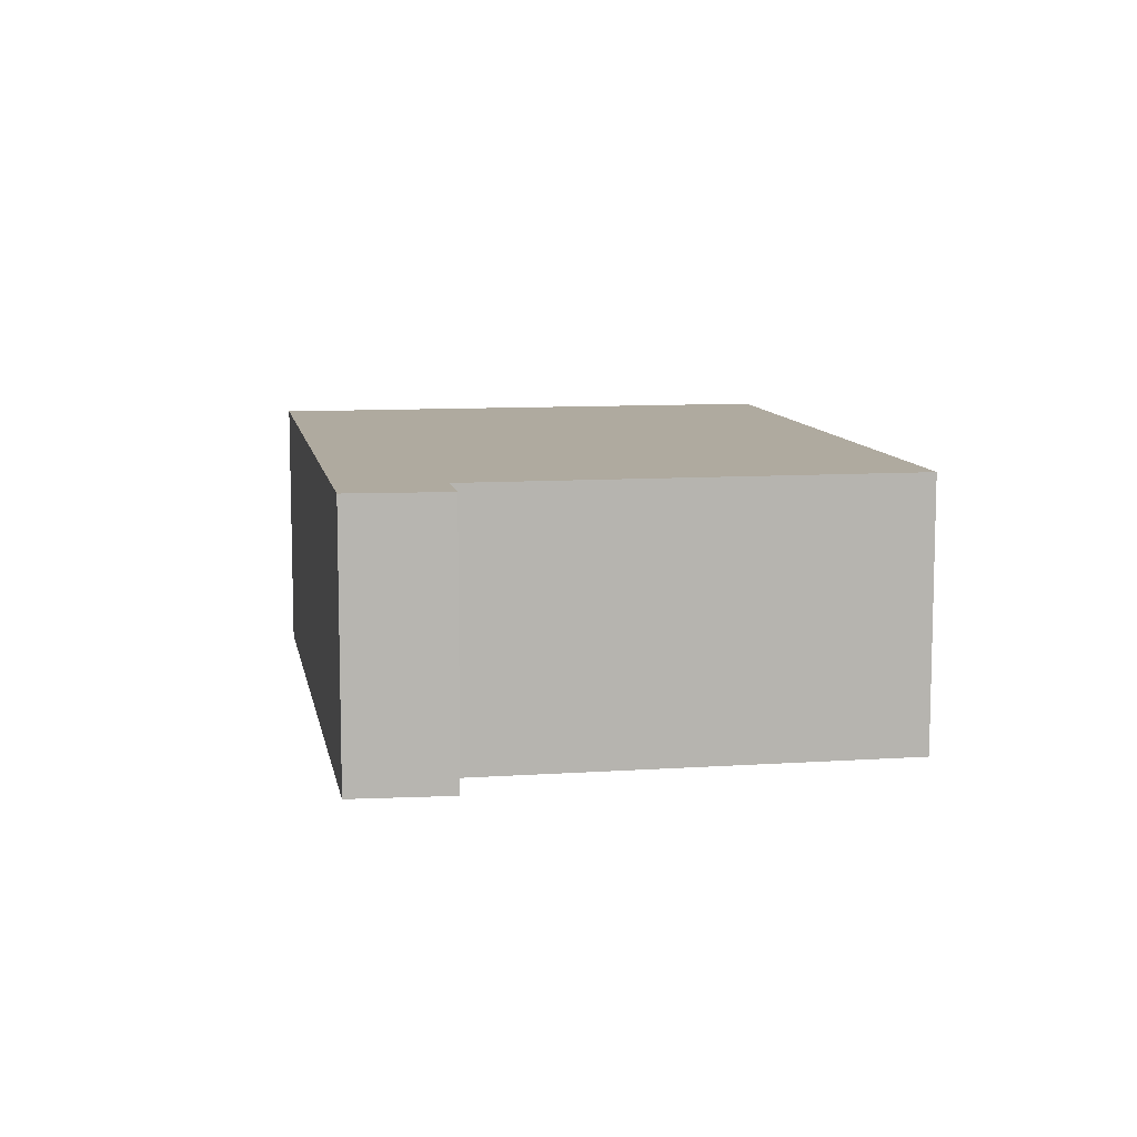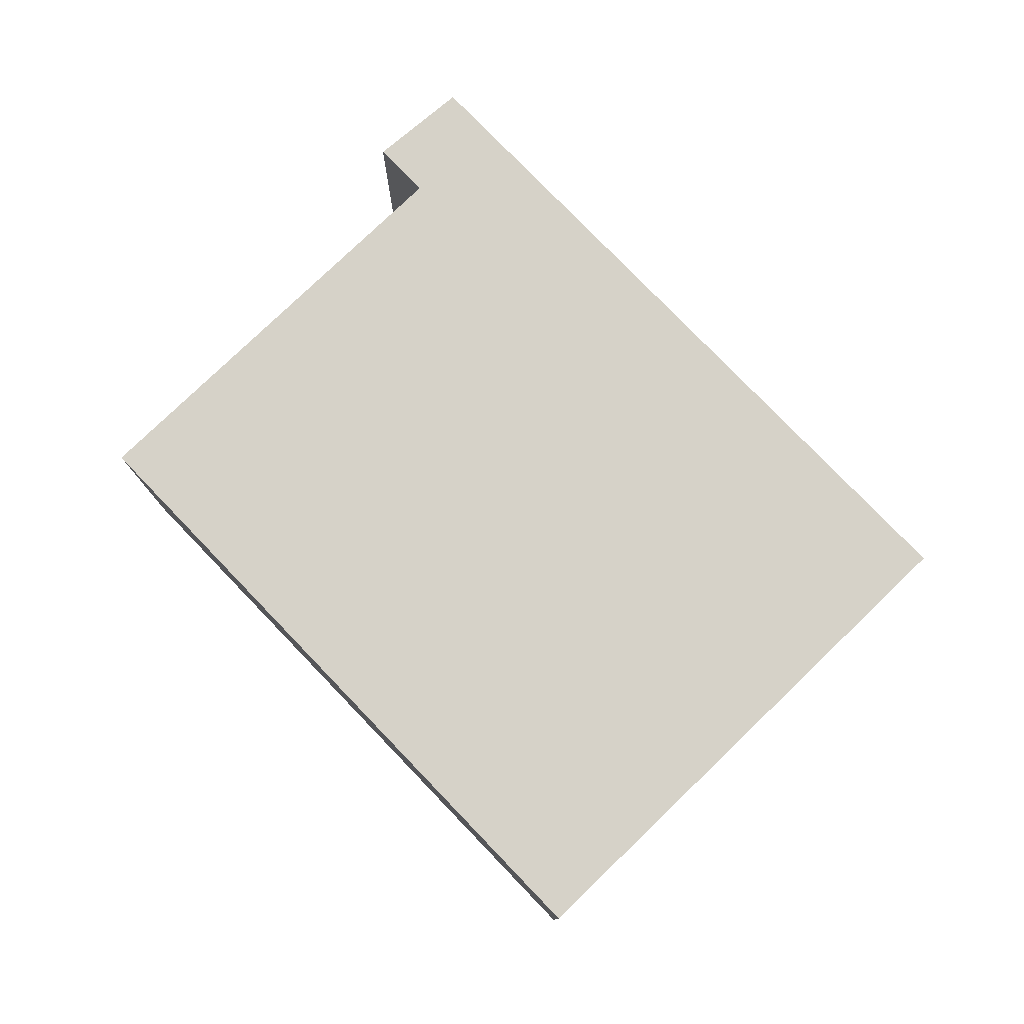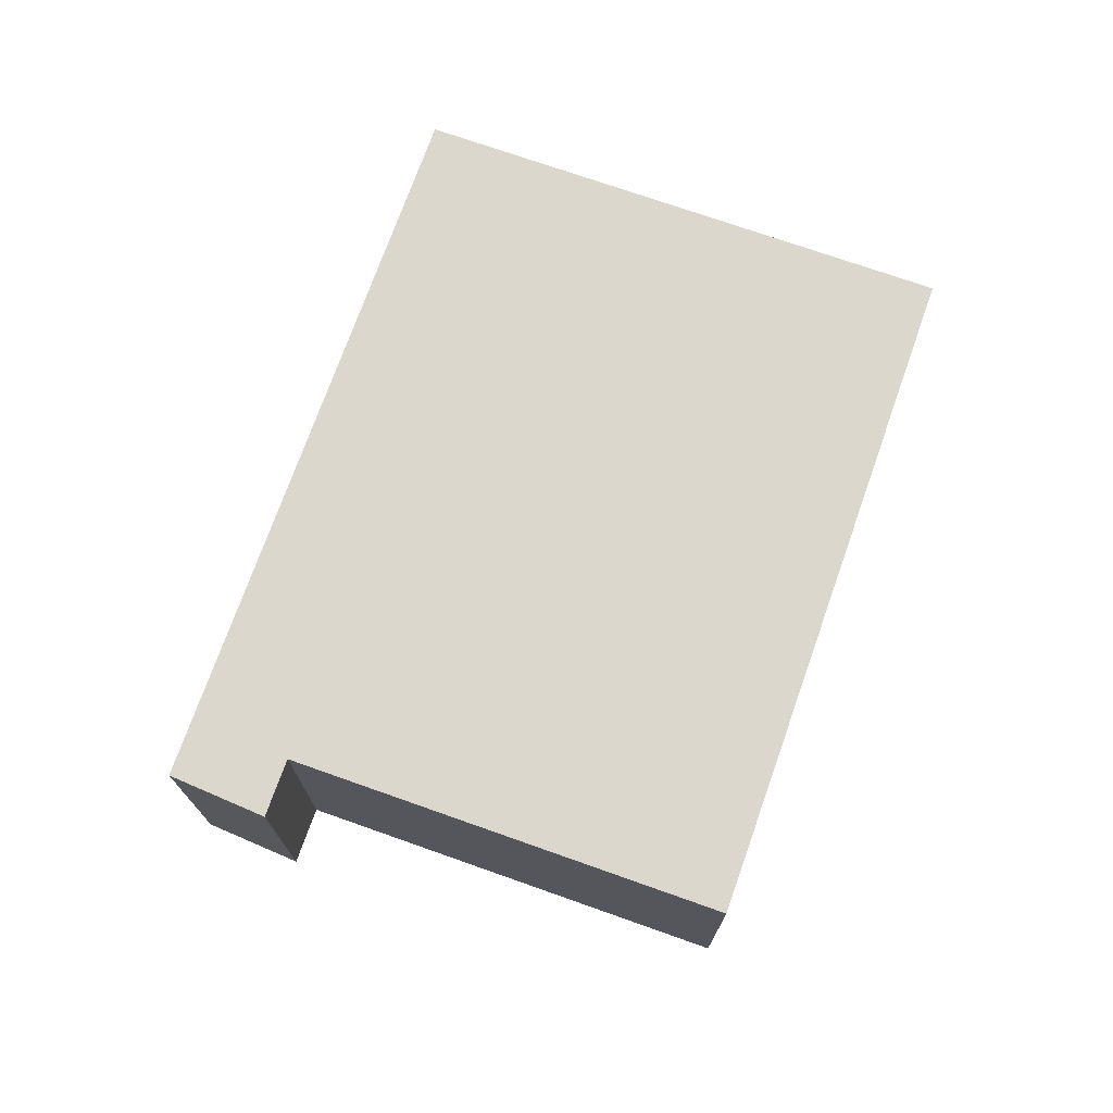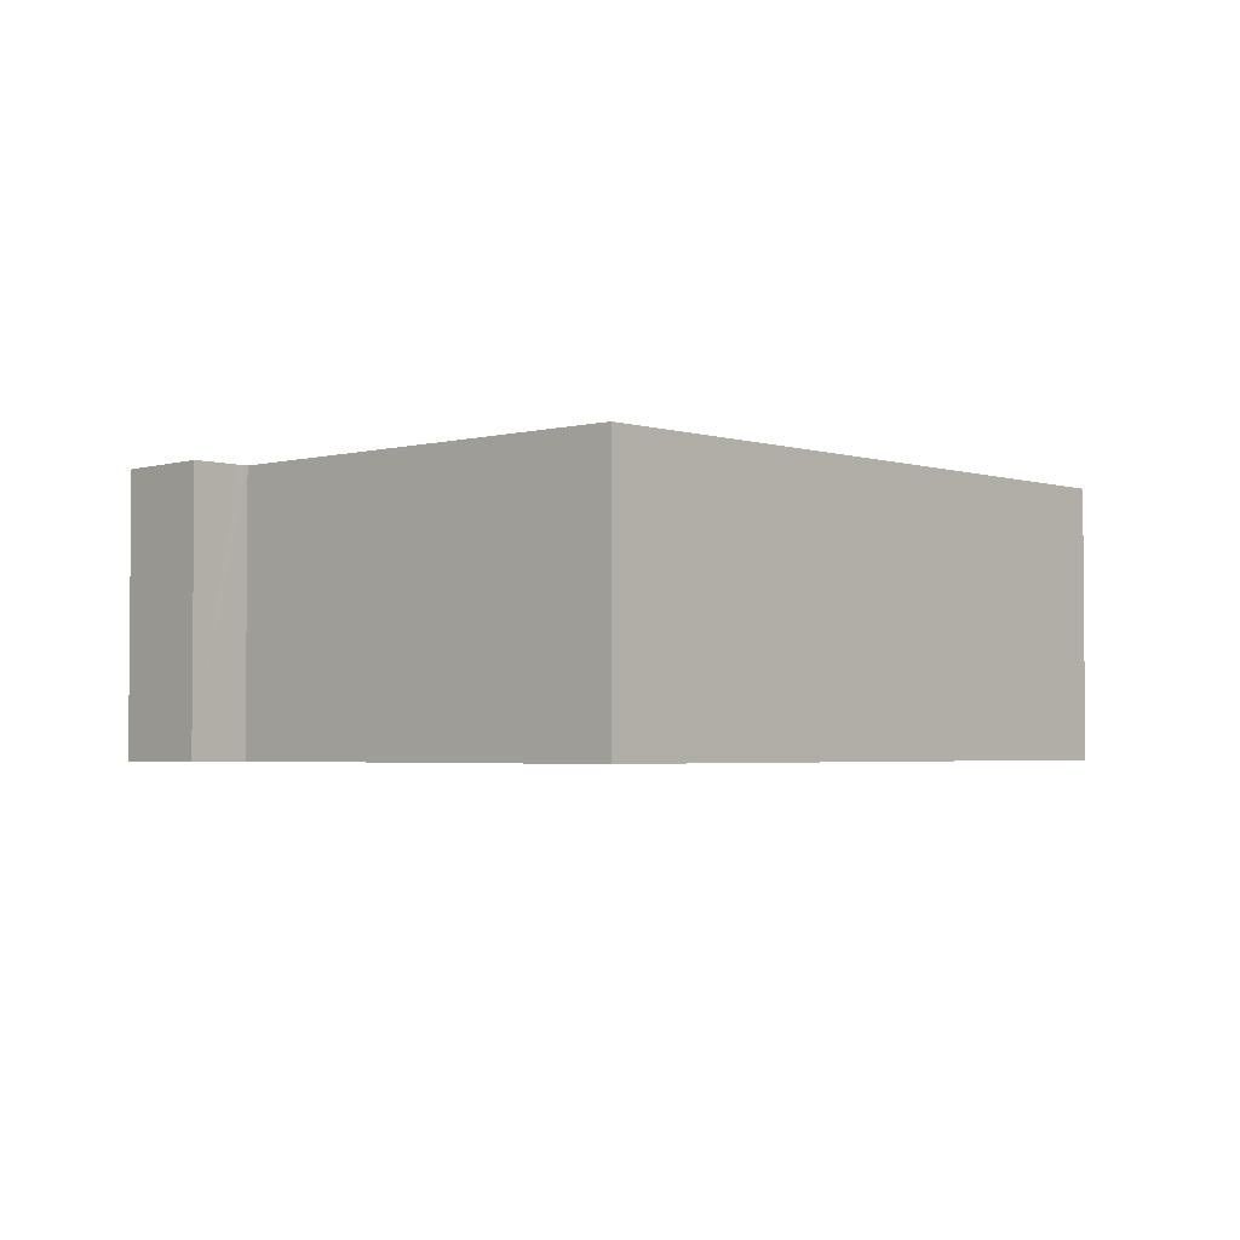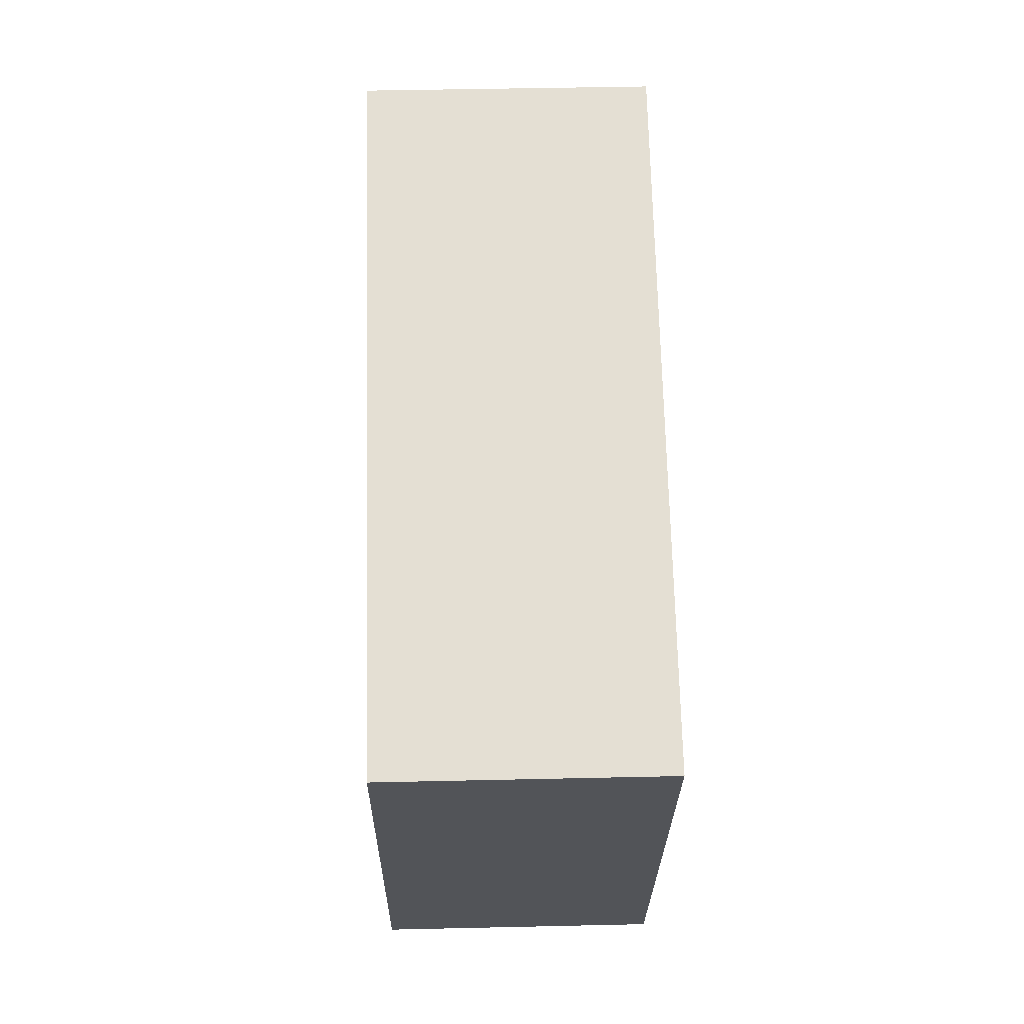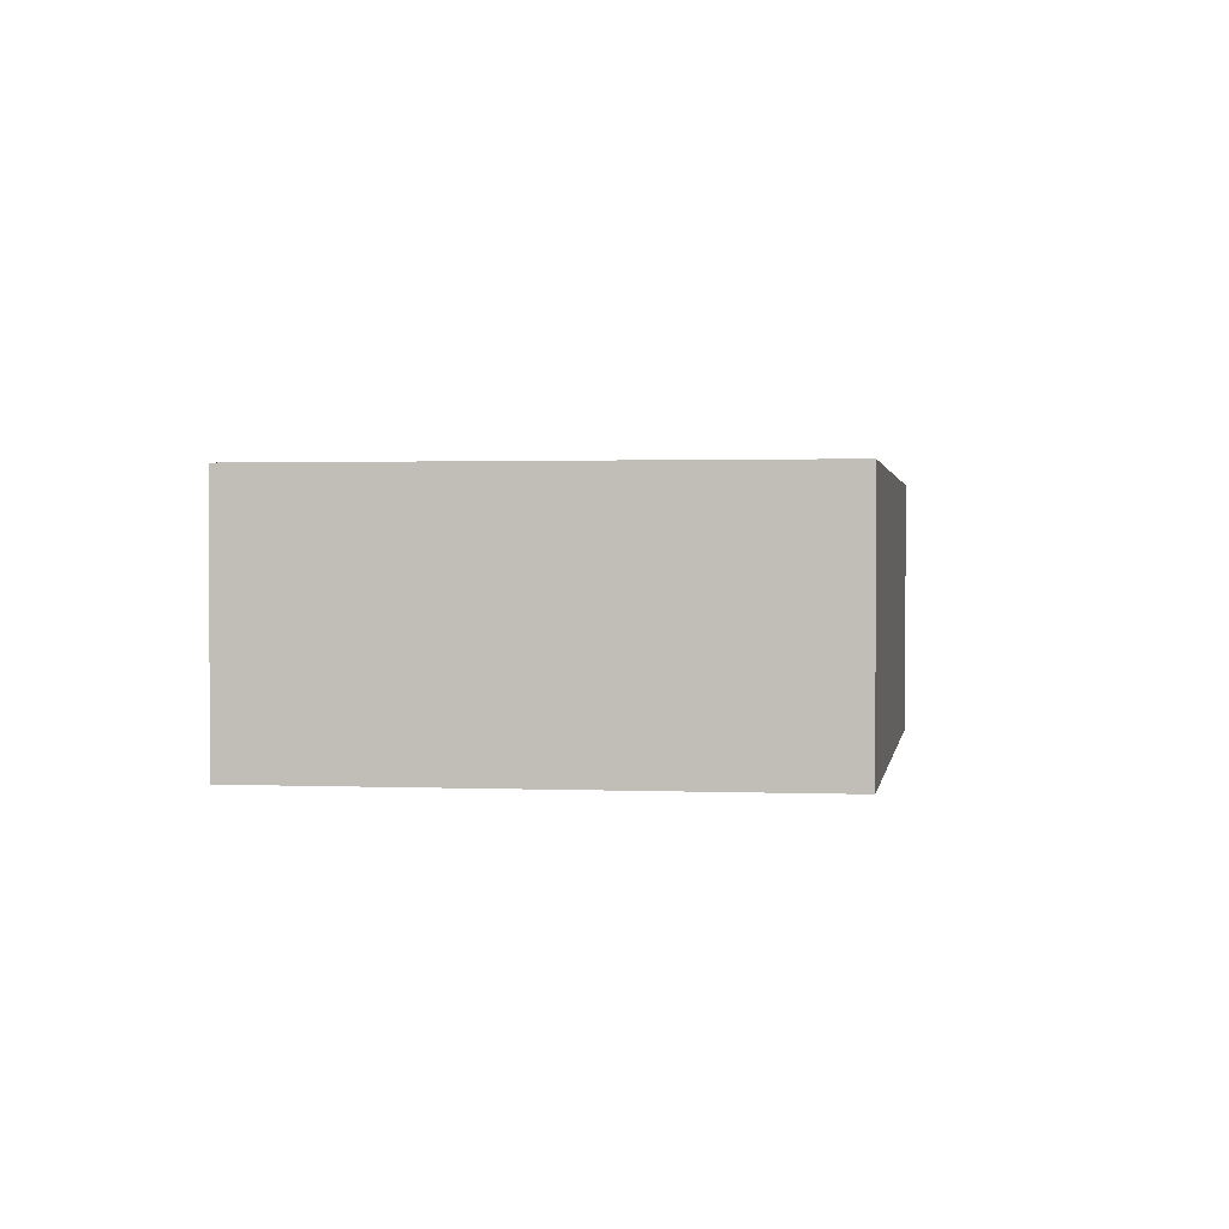
<metadata>
{"format":"obj","ext":"obj","renderer":"f3d","projection":"perspective","resolution":1024,"background":"white","views":[{"elev":9.5,"azim":-78.2,"up":"+Y"},{"elev":78.3,"azim":68.0,"up":"+Y"},{"elev":72.9,"azim":-48.6,"up":"+Y"},{"elev":-2.9,"azim":-25.5,"up":"+Y"},{"elev":45.0,"azim":88.5,"up":"+Z"},{"elev":1.4,"azim":120.6,"up":"+Y"}]}
</metadata>
<code>
v  0.295 2.471 0.901
v  0.364 2.471 -0.147
v  0 2.471 1.513e-16
v  6.336 2.471 -2.55
v  0.717 2.471 0.731
v  0.81 2.471 0.694
v  2.357 2.471 4.539
v  8.236 2.471 2.173
v  0.295 -5.517e-17 0.901
v  0.81 -4.25e-17 0.694
v  0.717 -4.476e-17 0.731
v  2.357 -2.779e-16 4.539
v  8.236 -1.331e-16 2.173
v  0 0 0
v  6.336 1.561e-16 -2.55
v  0.364 9.001e-18 -0.147
g defaultobject
f 1 2 3
f 2 1 4
f 4 1 5
f 4 5 6
f 4 6 7
f 4 7 8
f 9 5 1
f 5 9 6
f 6 9 10
f 10 9 11
f 12 8 7
f 8 12 13
f 10 7 6
f 7 10 12
f 14 1 3
f 1 14 9
f 13 4 8
f 4 13 15
f 15 2 4
f 2 15 16
f 2 16 3
f 3 16 14
f 12 15 13
f 15 12 10
f 15 10 16
f 16 10 11
f 16 11 9
f 16 9 14

</code>
